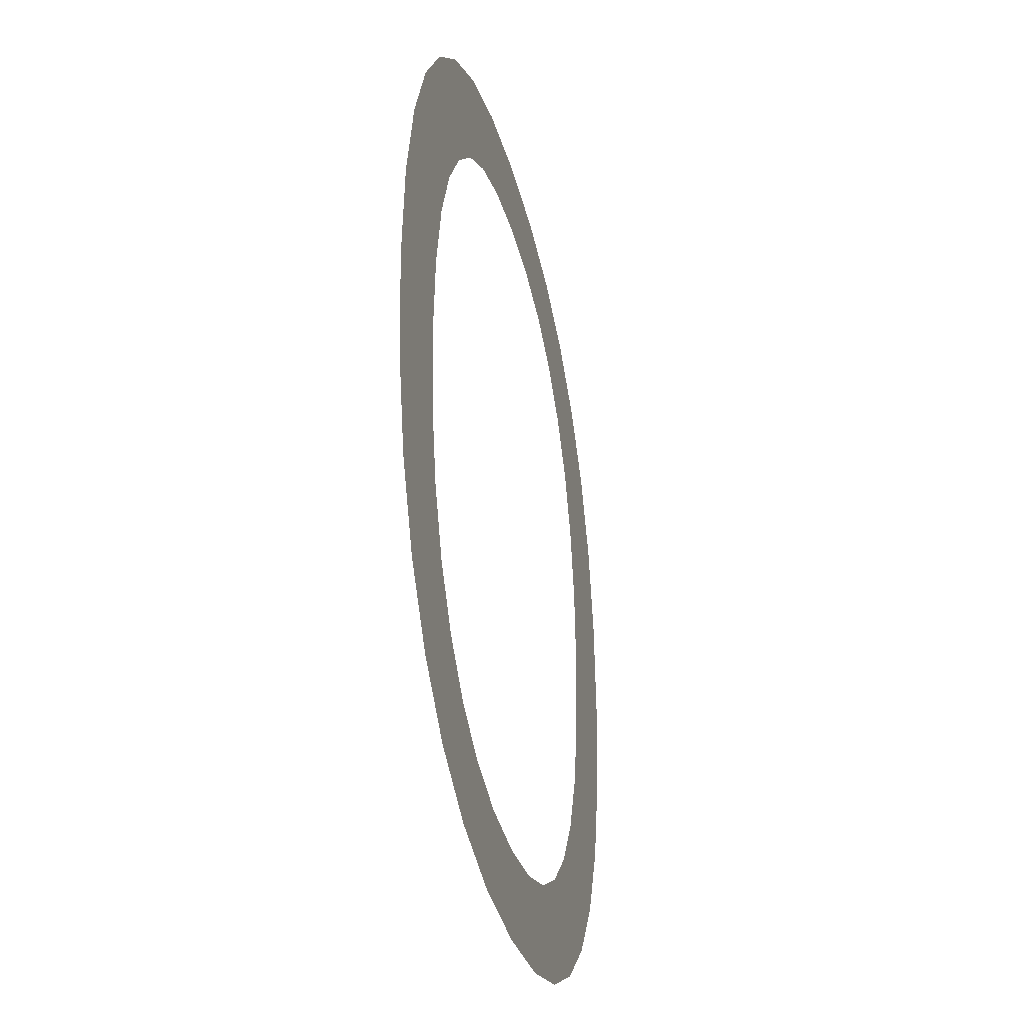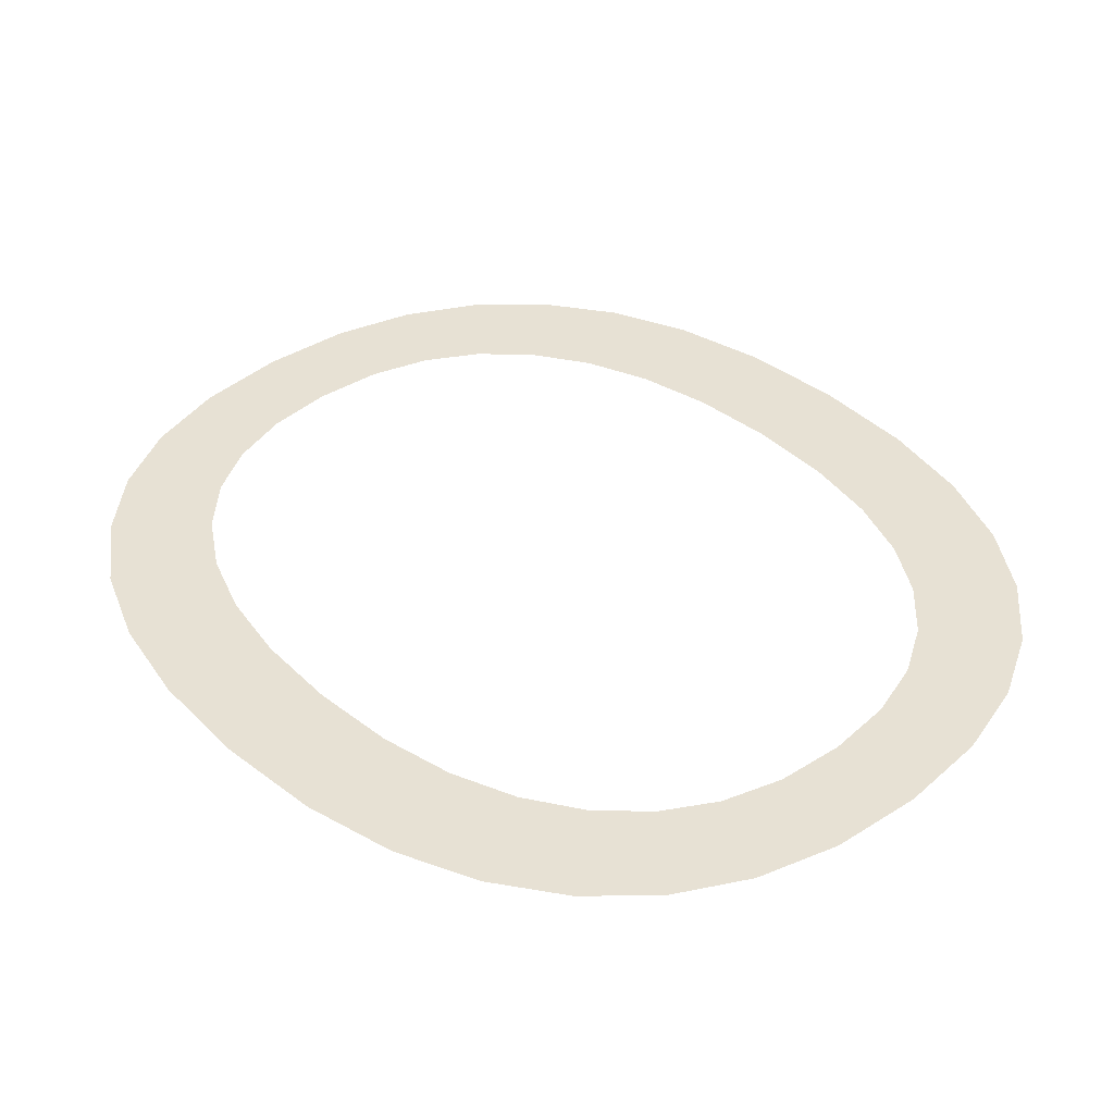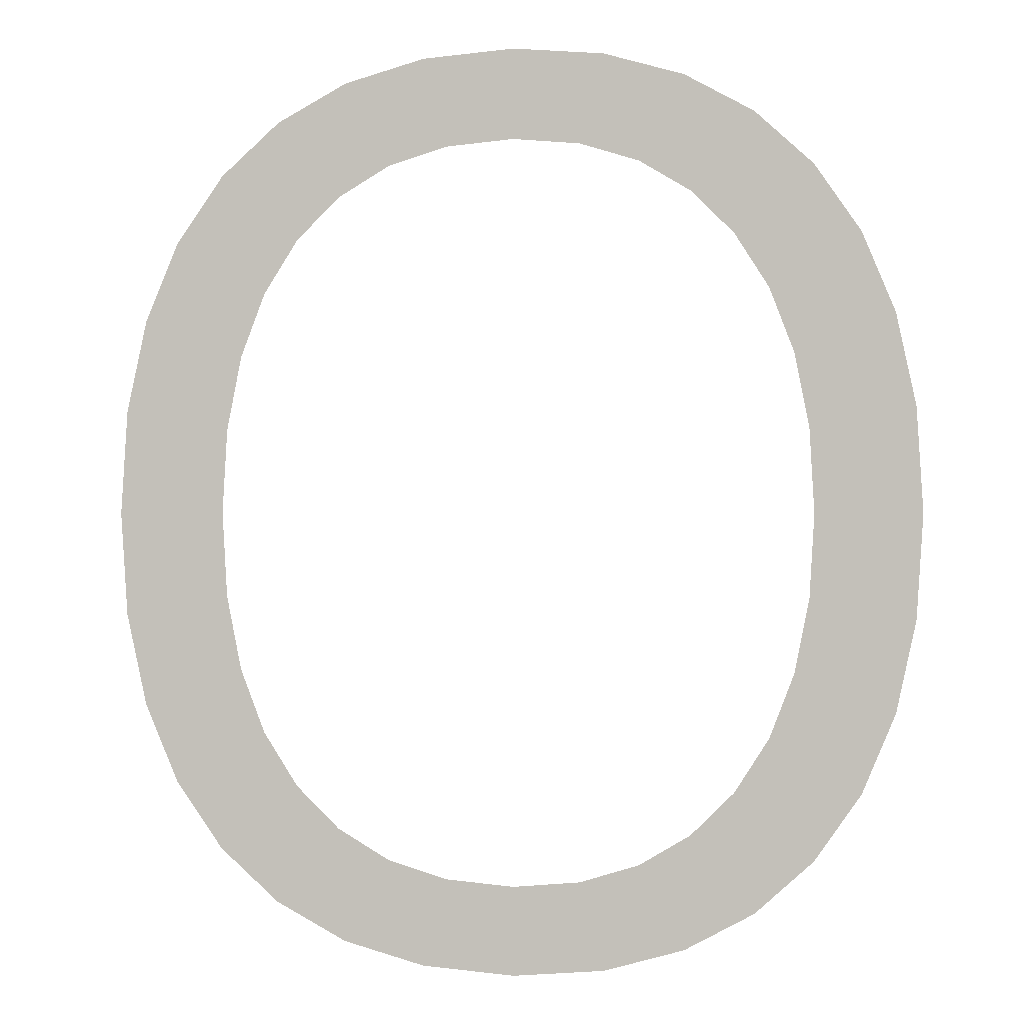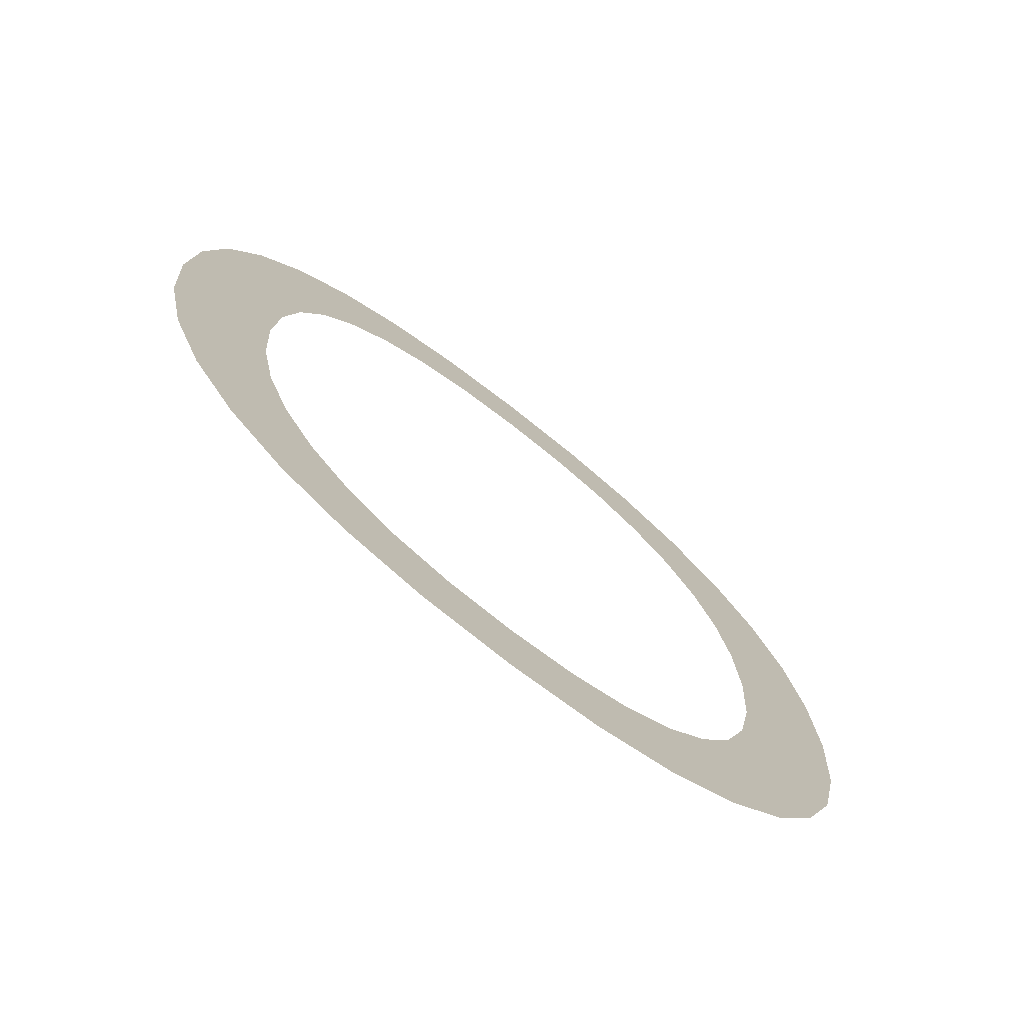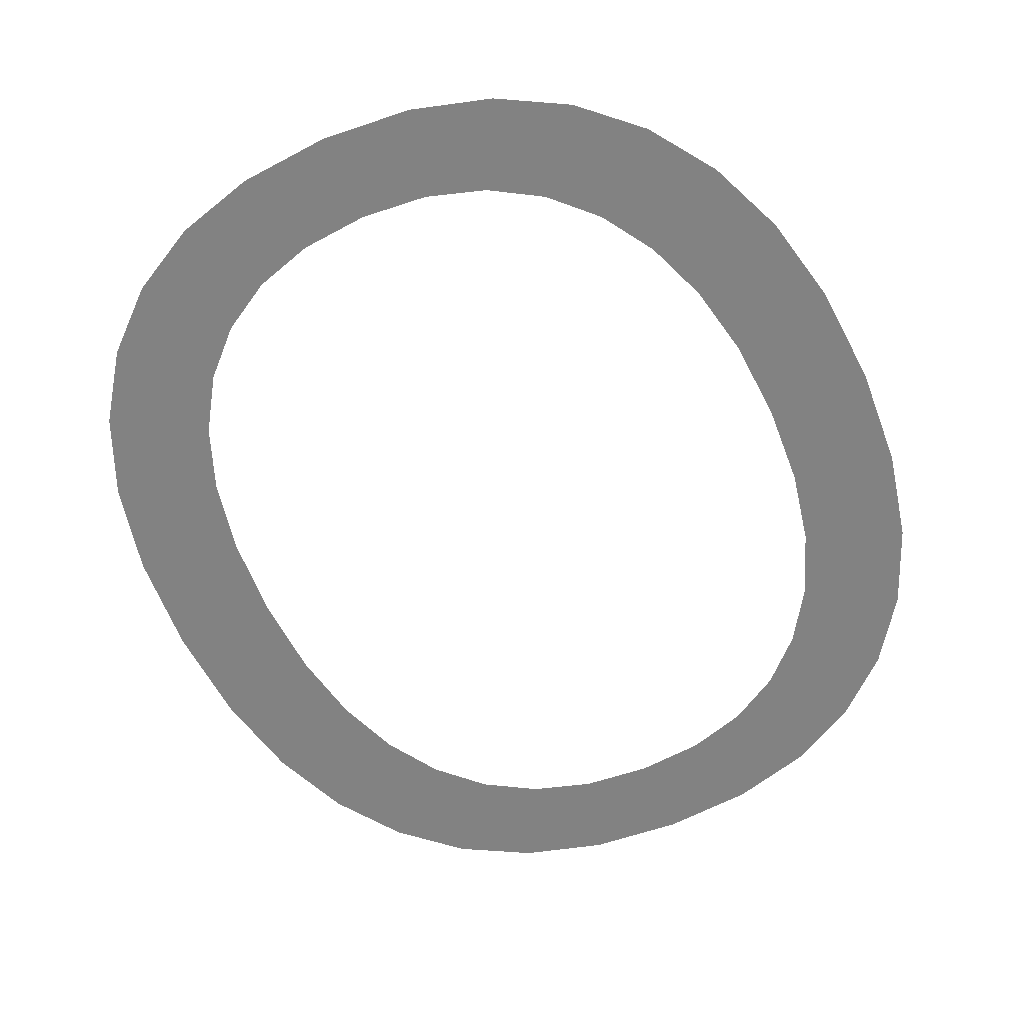
<metadata>
{"format":"obj","ext":"obj","renderer":"f3d","projection":"perspective","resolution":1024,"background":"white","views":[{"elev":-34.7,"azim":-76.3,"up":"+Y"},{"elev":39.5,"azim":137.0,"up":"+Z"},{"elev":-0.1,"azim":-171.3,"up":"+Y"},{"elev":-74.4,"azim":-38.0,"up":"+Y"},{"elev":-60.7,"azim":-156.0,"up":"+Z"}]}
</metadata>
<code>
o mesh38/mesh38-geometry#mesh38-geometry
v 0.02758 -0.5288 0.06875
v 0.02758 -0.5319 0.06875
v 0.02748 -0.5304 0.06875
v 0.02787 -0.5275 0.06875
v 0.02787 -0.5332 0.06875
v 0.02836 -0.5263 0.06875
v 0.02836 -0.5344 0.06875
v 0.02903 -0.5253 0.06875
v 0.02903 -0.5304 0.06875
v 0.0291 -0.5291 0.06875
v 0.02903 -0.5354 0.06875
v 0.02989 -0.5246 0.06875
v 0.0291 -0.5316 0.06875
v 0.02931 -0.528 0.06875
v 0.02989 -0.5361 0.06875
v 0.02967 -0.5271 0.06875
v 0.02931 -0.5327 0.06875
v 0.03018 -0.5263 0.06875
v 0.02967 -0.5336 0.06875
v 0.0309 -0.524 0.06875
v 0.03018 -0.5344 0.06875
v 0.03081 -0.5257 0.06875
v 0.0309 -0.5367 0.06875
v 0.03155 -0.5252 0.06875
v 0.03081 -0.535 0.06875
v 0.03207 -0.5237 0.06875
v 0.03155 -0.5355 0.06875
v 0.03242 -0.525 0.06875
v 0.03207 -0.537 0.06875
v 0.0334 -0.5236 0.06875
v 0.03242 -0.5357 0.06875
v 0.0334 -0.5249 0.06875
v 0.0334 -0.5371 0.06875
v 0.03474 -0.5237 0.06875
v 0.0334 -0.5358 0.06875
v 0.03439 -0.525 0.06875
v 0.03439 -0.5357 0.06875
v 0.03526 -0.5252 0.06875
v 0.03474 -0.537 0.06875
v 0.03591 -0.524 0.06875
v 0.03526 -0.5355 0.06875
v 0.03601 -0.5257 0.06875
v 0.03592 -0.5367 0.06875
v 0.03693 -0.5246 0.06875
v 0.03601 -0.535 0.06875
v 0.03664 -0.5263 0.06875
v 0.03694 -0.5361 0.06875
v 0.03714 -0.5271 0.06875
v 0.03664 -0.5344 0.06875
v 0.03779 -0.5253 0.06875
v 0.03714 -0.5336 0.06875
v 0.0375 -0.528 0.06875
v 0.0378 -0.5354 0.06875
v 0.03771 -0.5291 0.06875
v 0.0375 -0.5327 0.06875
v 0.03778 -0.5304 0.06875
v 0.03771 -0.5316 0.06875
v 0.03848 -0.5263 0.06875
v 0.03848 -0.5344 0.06875
v 0.03896 -0.5275 0.06875
v 0.03896 -0.5332 0.06875
v 0.03925 -0.5288 0.06875
v 0.03925 -0.5319 0.06875
v 0.03935 -0.5304 0.06875
f 1 2 3
f 2 1 4
f 3 2 1
f 4 1 2
f 2 4 5
f 5 4 2
f 5 4 6
f 6 4 5
f 5 6 7
f 7 6 5
f 7 6 8
f 8 6 7
f 7 8 9
f 9 8 7
f 9 8 10
f 10 8 9
f 9 11 7
f 7 11 9
f 10 8 12
f 12 8 10
f 11 9 13
f 13 9 11
f 10 12 14
f 14 12 10
f 11 13 15
f 15 13 11
f 14 12 16
f 16 12 14
f 15 13 17
f 17 13 15
f 16 12 18
f 18 12 16
f 15 17 19
f 19 17 15
f 18 12 20
f 20 12 18
f 15 19 21
f 21 19 15
f 18 20 22
f 22 20 18
f 15 21 23
f 23 21 15
f 22 20 24
f 24 20 22
f 23 21 25
f 25 21 23
f 24 20 26
f 26 20 24
f 23 25 27
f 27 25 23
f 24 26 28
f 28 26 24
f 23 27 29
f 29 27 23
f 28 26 30
f 30 26 28
f 29 27 31
f 31 27 29
f 28 30 32
f 32 30 28
f 29 31 33
f 33 31 29
f 32 30 34
f 34 30 32
f 33 31 35
f 35 31 33
f 32 34 36
f 36 34 32
f 33 35 37
f 37 35 33
f 36 34 38
f 38 34 36
f 33 37 39
f 39 37 33
f 38 34 40
f 40 34 38
f 39 37 41
f 41 37 39
f 38 40 42
f 42 40 38
f 39 41 43
f 43 41 39
f 42 40 44
f 44 40 42
f 43 41 45
f 45 41 43
f 42 44 46
f 46 44 42
f 43 45 47
f 47 45 43
f 46 44 48
f 48 44 46
f 47 45 49
f 49 45 47
f 48 44 50
f 50 44 48
f 47 49 51
f 51 49 47
f 48 50 52
f 52 50 48
f 47 51 53
f 53 51 47
f 52 50 54
f 54 50 52
f 53 51 55
f 55 51 53
f 54 50 56
f 56 50 54
f 53 55 57
f 57 55 53
f 53 56 50
f 50 56 53
f 53 57 56
f 56 57 53
f 53 50 58
f 58 50 53
f 53 58 59
f 59 58 53
f 59 58 60
f 60 58 59
f 59 60 61
f 61 60 59
f 61 60 62
f 62 60 61
f 61 62 63
f 63 62 61
f 63 62 64
f 64 62 63

</code>
